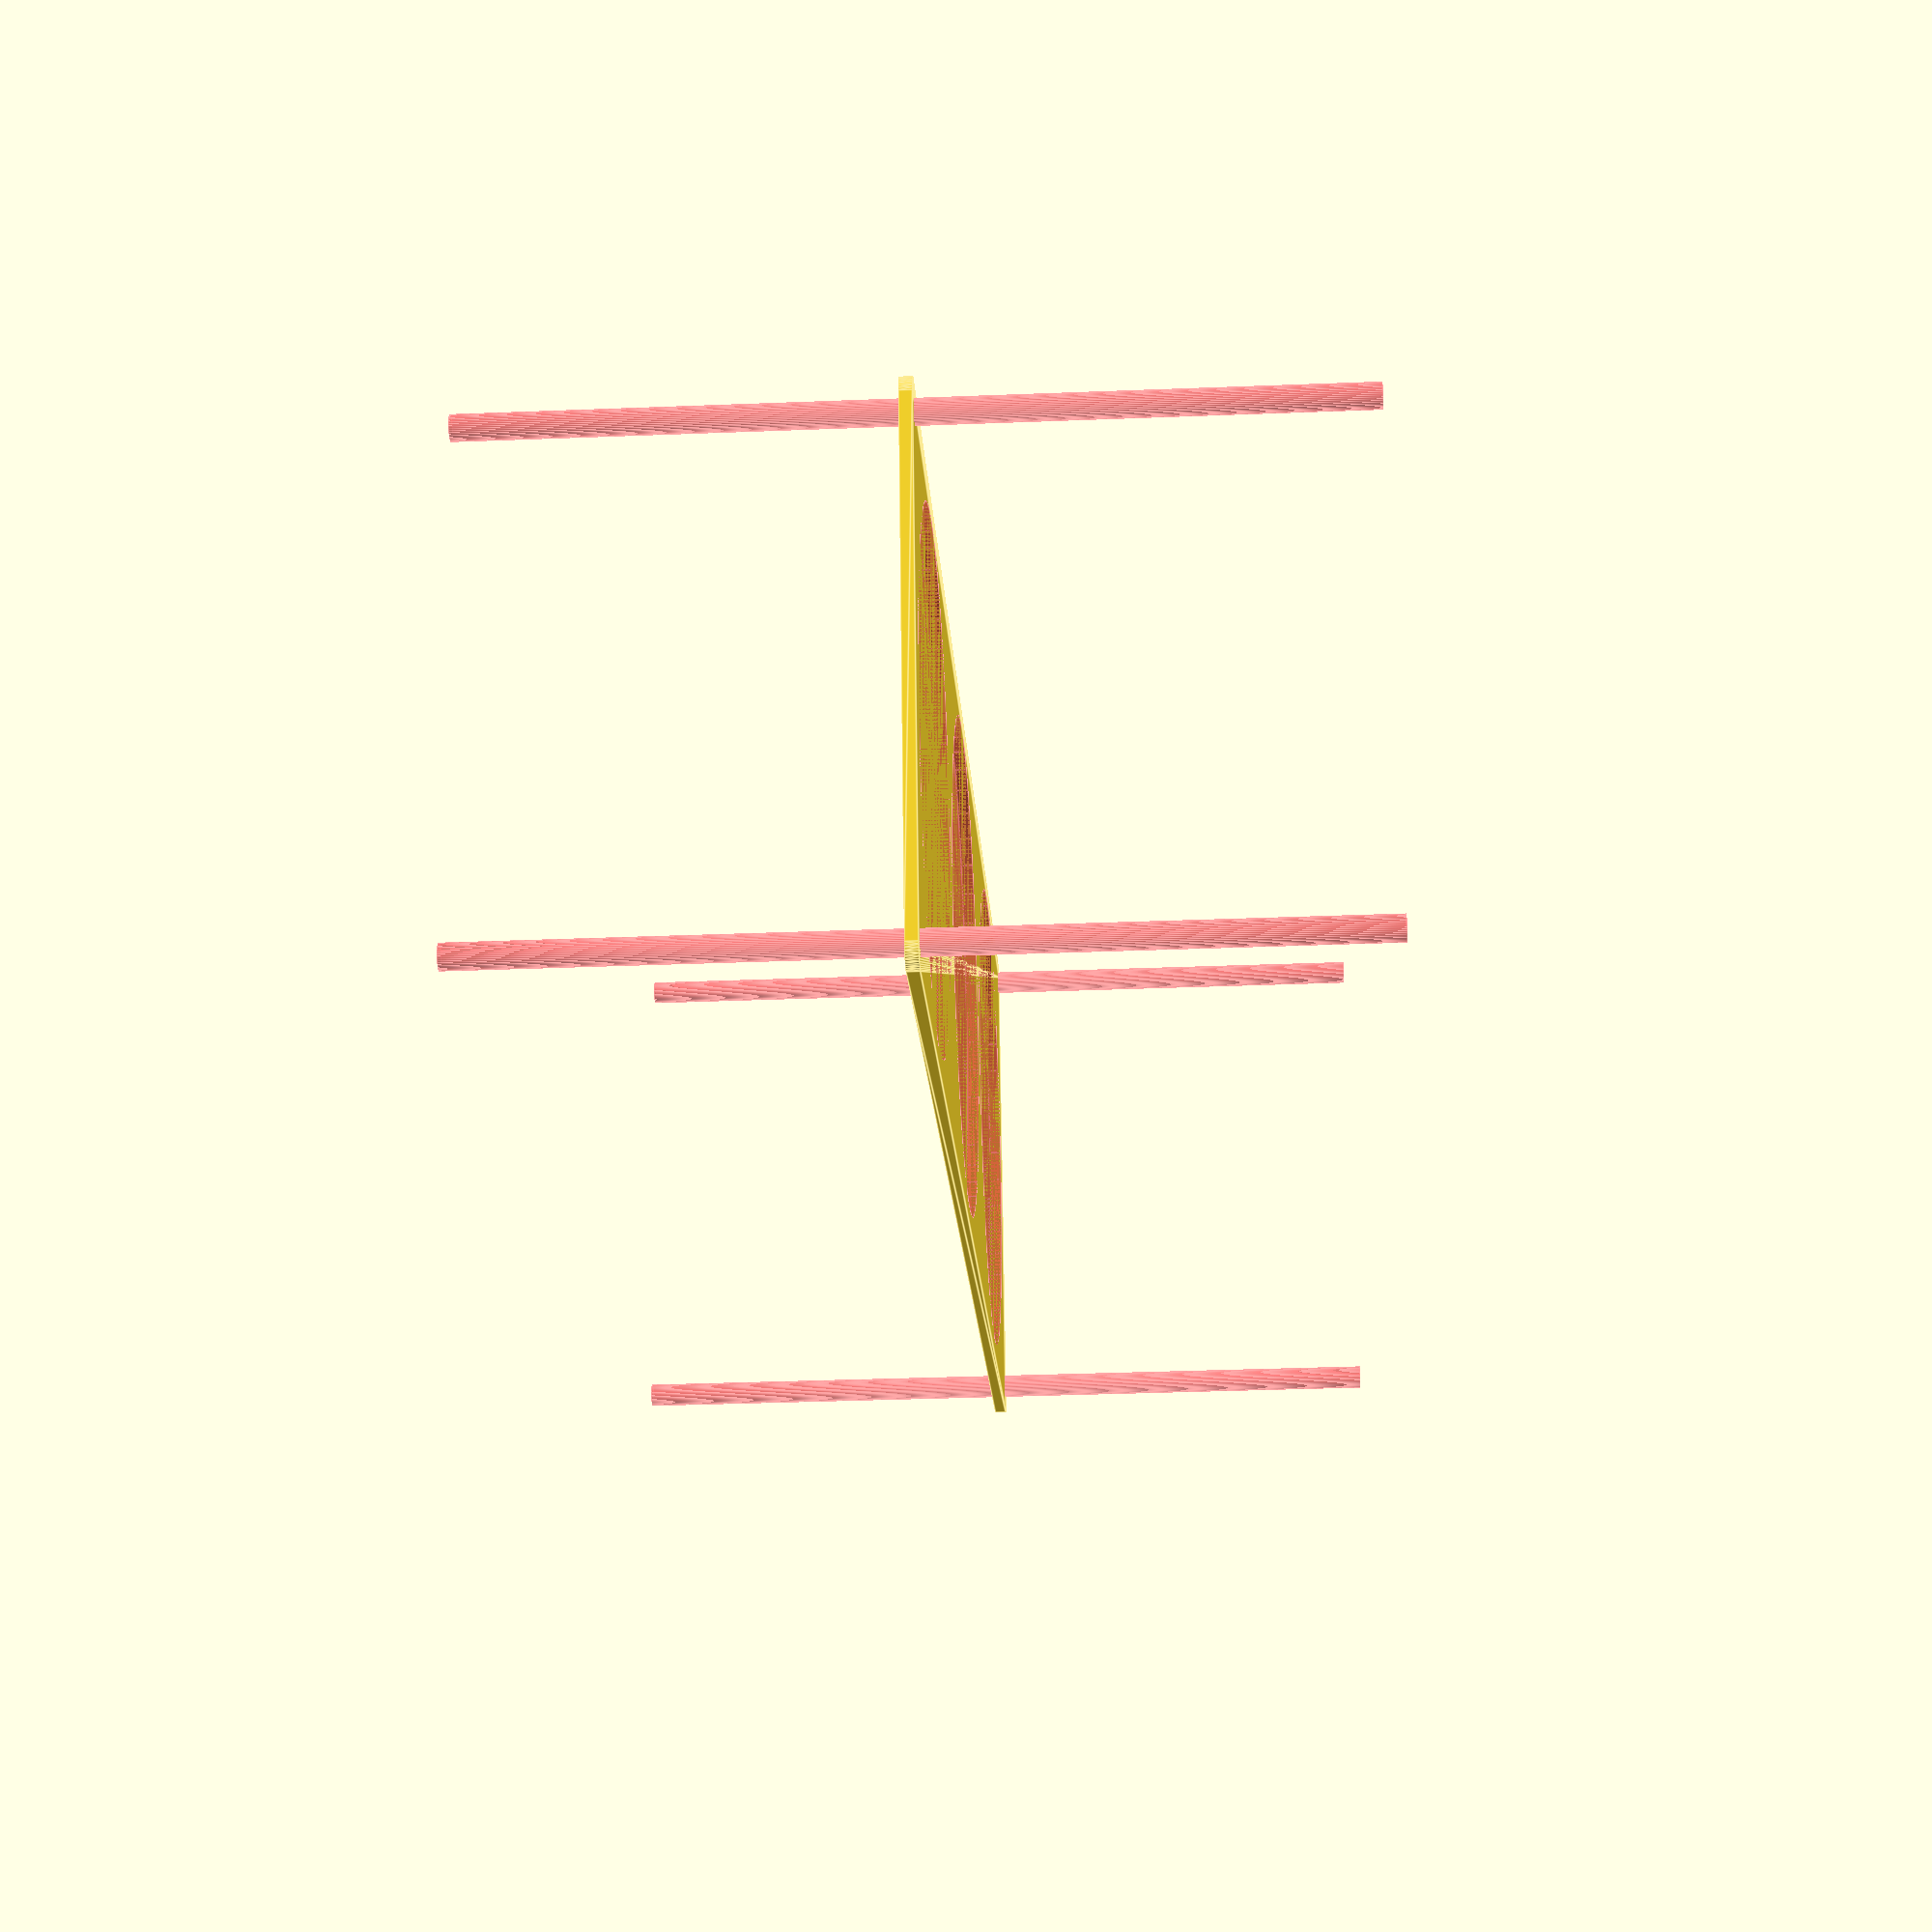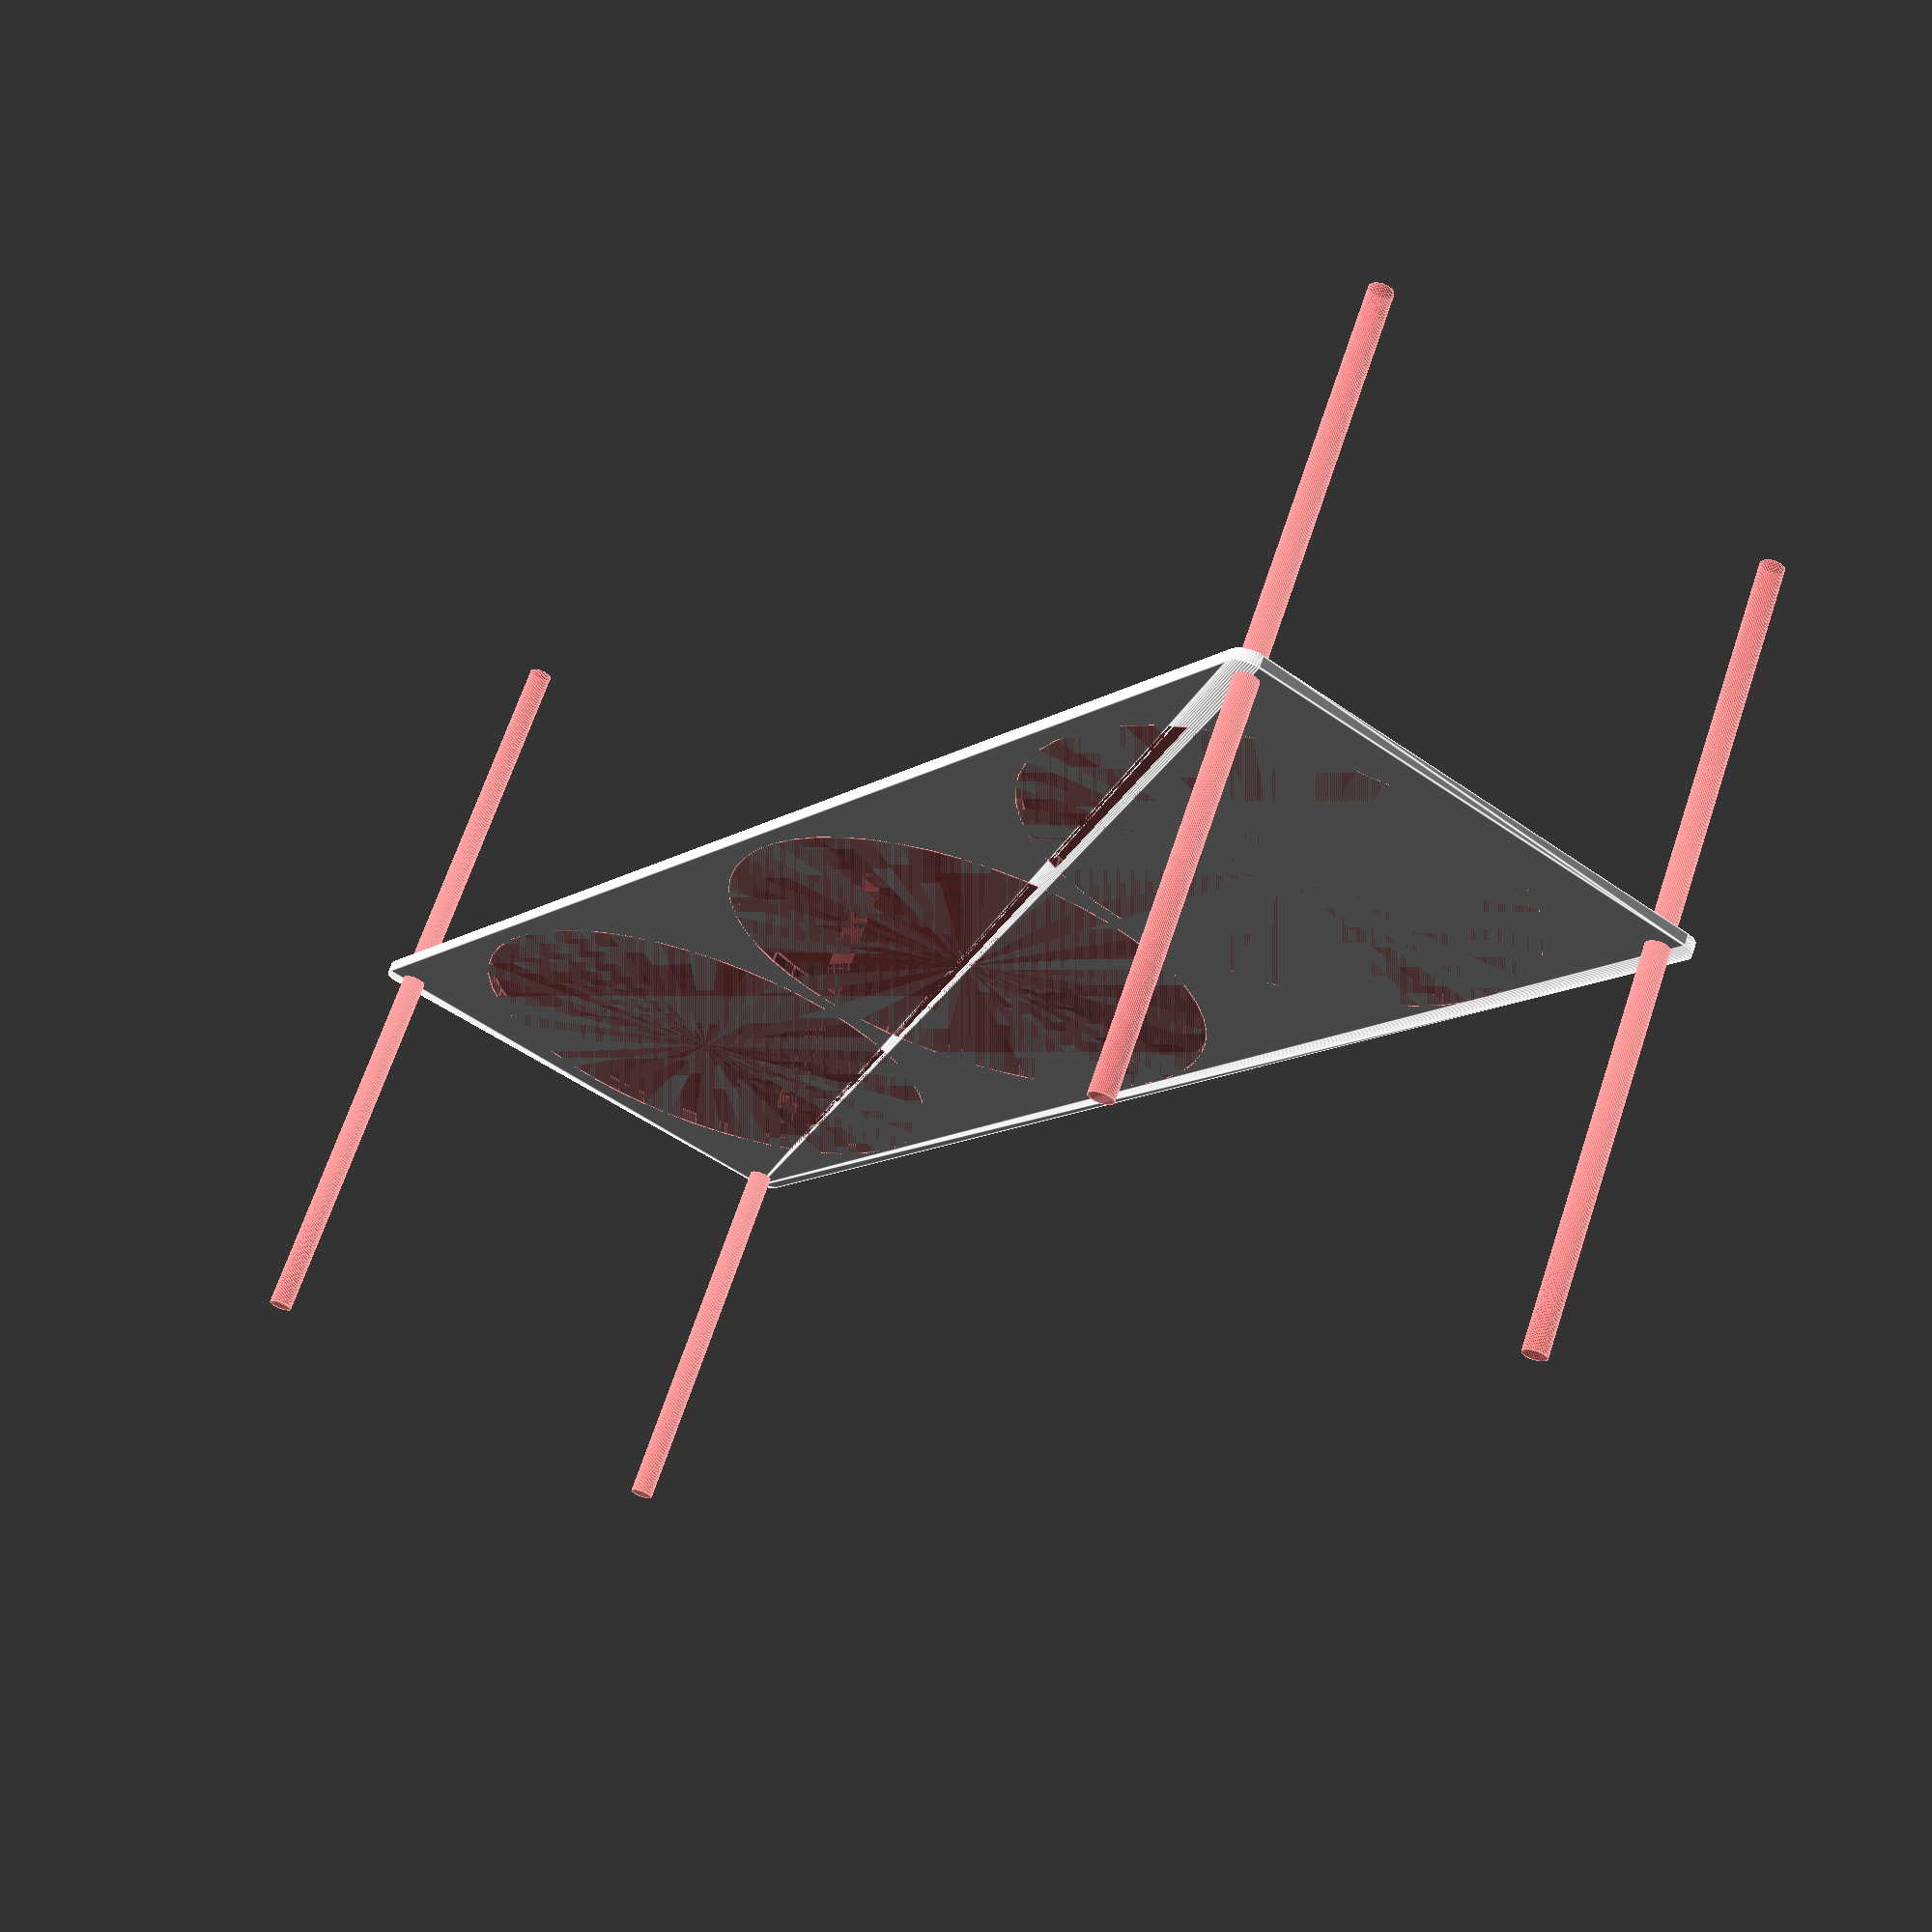
<openscad>
$fn = 50;


difference() {
	union() {
		hull() {
			translate(v = [-197.0000000000, 62.0000000000, 0]) {
				cylinder(h = 3, r = 5);
			}
			translate(v = [197.0000000000, 62.0000000000, 0]) {
				cylinder(h = 3, r = 5);
			}
			translate(v = [-197.0000000000, -62.0000000000, 0]) {
				cylinder(h = 3, r = 5);
			}
			translate(v = [197.0000000000, -62.0000000000, 0]) {
				cylinder(h = 3, r = 5);
			}
		}
	}
	union() {
		#translate(v = [-195.0000000000, -60.0000000000, -100.0000000000]) {
			cylinder(h = 200, r = 3.0000000000);
		}
		#translate(v = [-195.0000000000, 60.0000000000, -100.0000000000]) {
			cylinder(h = 200, r = 3.0000000000);
		}
		#translate(v = [195.0000000000, -60.0000000000, -100.0000000000]) {
			cylinder(h = 200, r = 3.0000000000);
		}
		#translate(v = [195.0000000000, 60.0000000000, -100.0000000000]) {
			cylinder(h = 200, r = 3.0000000000);
		}
		#translate(v = [-130.0000000000, 0, 0]) {
			cylinder(h = 3, r = 62.5000000000);
		}
		#cylinder(h = 3, r = 62.5000000000);
		#translate(v = [130.0000000000, 0, 0]) {
			cylinder(h = 3, r = 62.5000000000);
		}
	}
}
</openscad>
<views>
elev=33.4 azim=194.9 roll=93.1 proj=p view=edges
elev=113.7 azim=235.2 roll=341.6 proj=p view=edges
</views>
